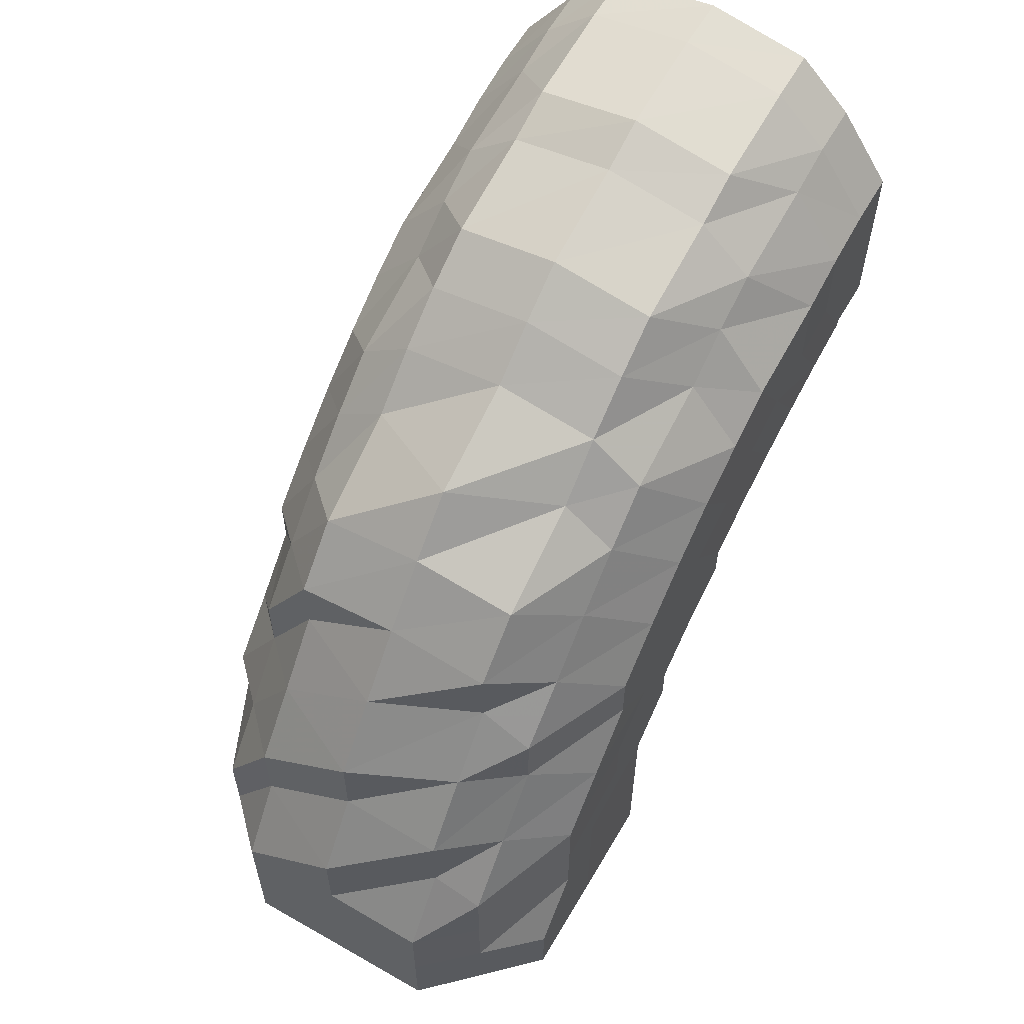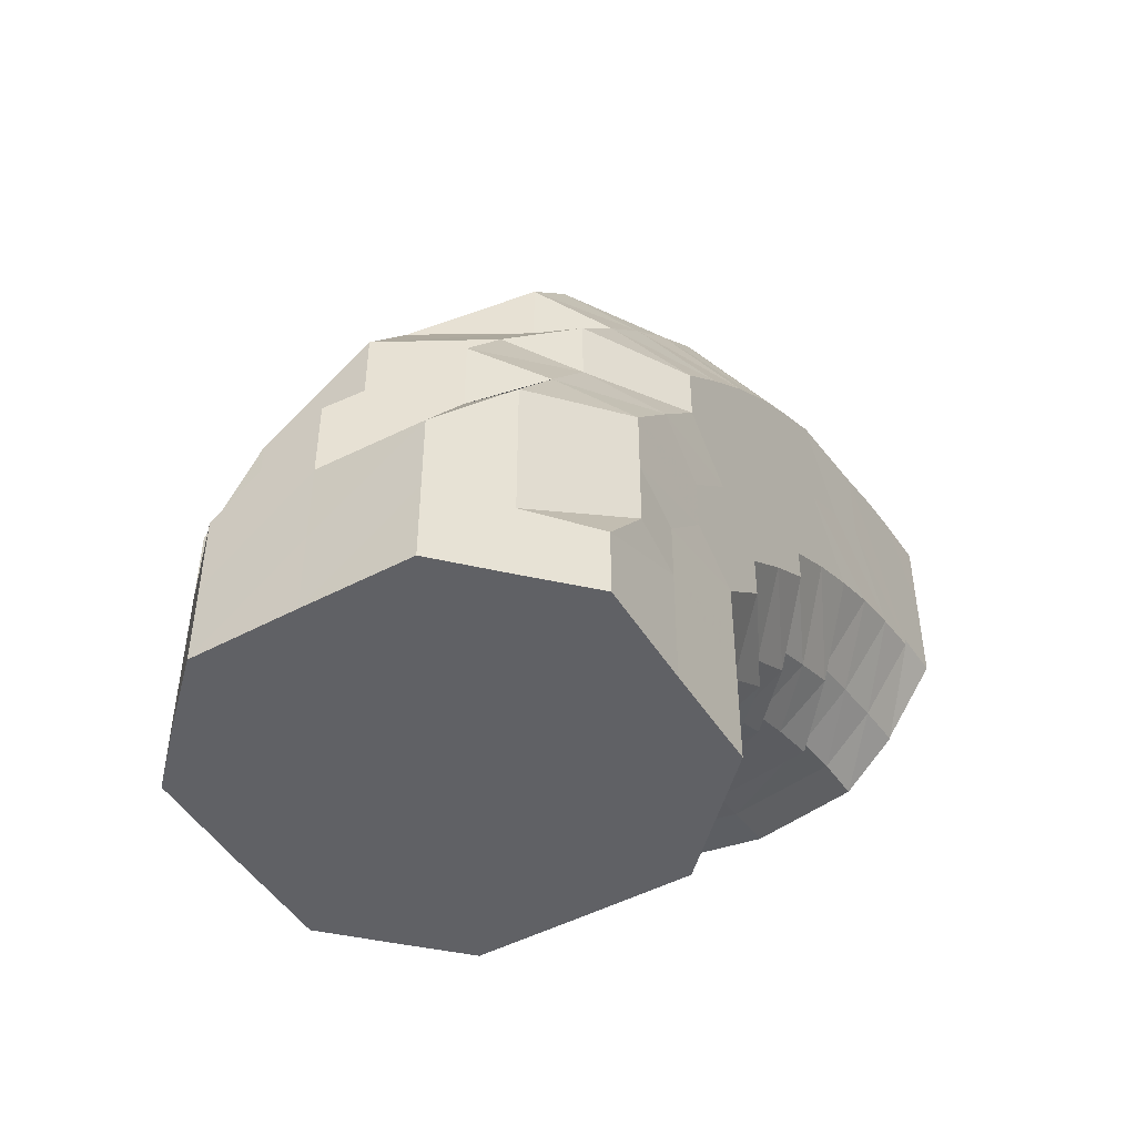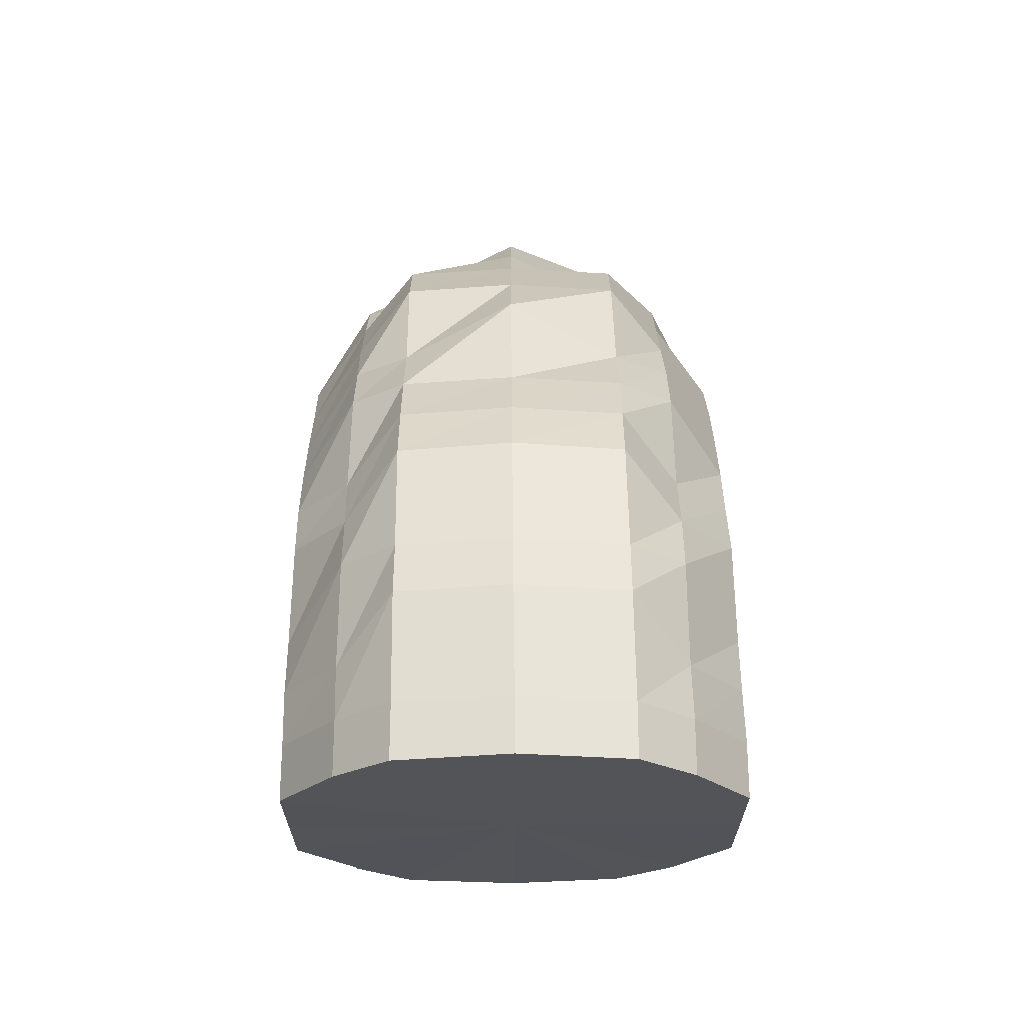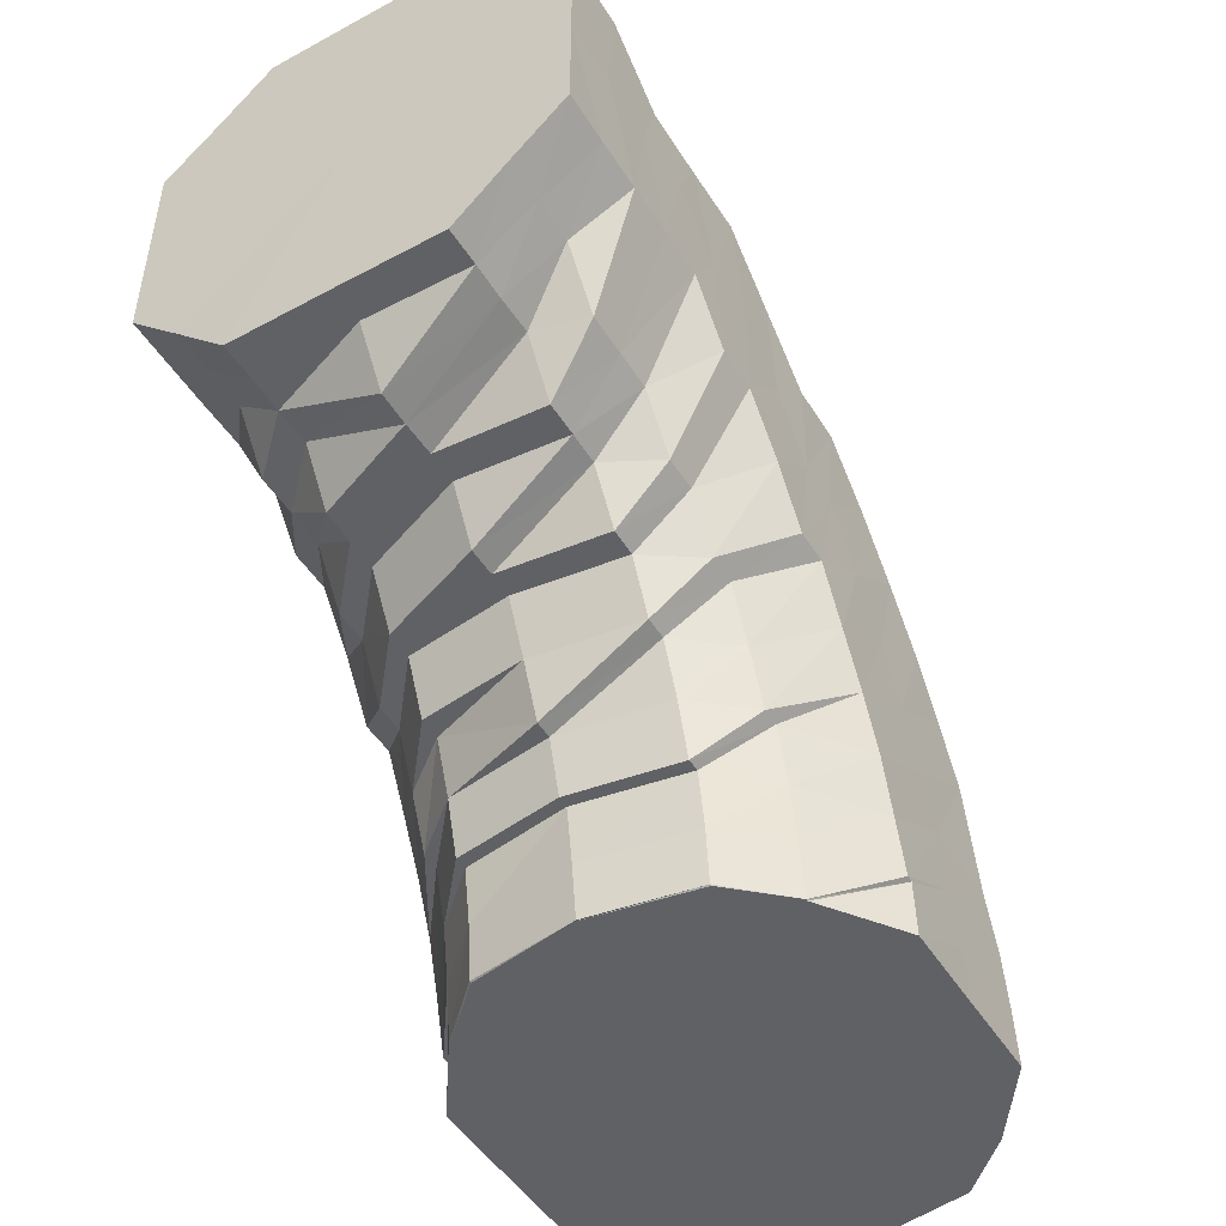
<metadata>
{"format":"obj","ext":"obj","renderer":"f3d","projection":"perspective","resolution":1024,"background":"white","views":[{"elev":59.1,"azim":-149.6,"up":"+Z"},{"elev":-47.6,"azim":-149.1,"up":"+Z"},{"elev":67.2,"azim":-0.3,"up":"+Z"},{"elev":-48.4,"azim":-149.1,"up":"+Y"}]}
</metadata>
<code>
o 19764
v 2167 1875 17.59
v 2167 1875 17.59
v 2167 1875 17.59
v 2167 1875 17.58
v 2167 1875 17.58
v 2167 1875 17.59
v 2167 1875 17.58
v 2167 1875 17.56
v 2167 1875 17.58
v 2167 1875 17.59
v 2167 1875 17.58
v 2167 1875 17.57
v 2167 1875 17.58
v 2167 1875 17.58
v 2167 1875 17.58
v 2167 1875 17.59
v 2167 1875 17.59
v 2167 1875 17.58
v 2167 1875 17.57
v 2167 1875 17.57
v 2167 1875 17.58
v 2167 1875 17.59
v 2167 1875 17.58
v 2167 1875 17.56
v 2167 1875 17.56
v 2167 1875 17.56
v 2167 1875 17.58
v 2167 1875 17.56
v 2167 1875 17.54
v 2167 1875 17.54
v 2167 1875 17.54
v 2167 1875 17.56
v 2167 1875 17.54
v 2167 1875 17.53
v 2167 1875 17.53
v 2167 1875 17.54
v 2167 1875 17.53
v 2167 1875 17.51
v 2167 1875 17.52
v 2167 1875 17.51
v 2167 1875 17.51
v 2167 1875 17.53
v 2167 1875 17.51
v 2167 1875 17.52
v 2167 1875 17.5
v 2167 1875 17.54
v 2167 1875 17.5
v 2167 1875 17.51
v 2167 1875 17.55
v 2167 1875 17.52
v 2167 1875 17.56
v 2167 1875 17.53
v 2167 1875 17.55
v 2167 1875 17.57
v 2167 1875 17.56
v 2167 1875 17.53
v 2167 1875 17.51
v 2167 1875 17.54
v 2167 1875 17.57
v 2167 1875 17.55
v 2167 1875 17.58
v 2167 1875 17.58
v 2167 1875 17.57
v 2167 1875 17.57
v 2167 1875 17.56
v 2167 1875 17.57
v 2167 1875 17.56
v 2167 1875 17.57
v 2167 1875 17.56
v 2167 1875 17.56
v 2167 1875 17.56
v 2167 1875 17.56
v 2167 1875 17.56
v 2167 1875 17.54
v 2167 1875 17.54
v 2167 1875 17.54
v 2167 1875 17.53
v 2167 1875 17.54
v 2167 1875 17.53
v 2167 1875 17.51
v 2167 1875 17.53
v 2167 1875 17.53
v 2167 1875 17.54
v 2167 1875 17.51
v 2167 1875 17.51
v 2167 1875 17.5
v 2167 1875 17.51
v 2167 1875 17.54
v 2167 1875 17.52
v 2167 1875 17.51
v 2167 1875 17.5
v 2167 1875 17.51
v 2167 1875 17.5
v 2167 1875 17.55
v 2167 1875 17.54
v 2167 1875 17.56
v 2167 1875 17.55
v 2167 1875 17.56
v 2167 1875 17.55
v 2167 1875 17.53
v 2167 1875 17.54
v 2167 1875 17.52
v 2167 1875 17.51
v 2167 1875 17.52
v 2167 1875 17.53
v 2167 1875 17.5
v 2167 1875 17.5
v 2167 1875 17.51
v 2167 1875 17.5
v 2167 1875 17.5
v 2167 1875 17.5
v 2167 1875 17.5
v 2167 1875 17.5
v 2167 1875 17.5
v 2167 1875 17.5
v 2167 1875 17.5
v 2167 1875 17.5
v 2167 1875 17.5
v 2167 1875 17.5
v 2167 1875 17.51
v 2167 1875 17.49
v 2167 1875 17.5
v 2167 1875 17.49
v 2167 1875 17.5
v 2167 1875 17.5
v 2167 1875 17.5
v 2167 1875 17.5
v 2167 1875 17.51
v 2167 1875 17.51
v 2167 1875 17.5
v 2167 1875 17.51
v 2167 1875 17.51
v 2167 1875 17.53
v 2167 1875 17.49
v 2167 1875 17.49
v 2167 1875 17.49
v 2167 1875 17.49
v 2167 1875 17.5
v 2167 1875 17.49
v 2167 1875 17.5
v 2167 1875 17.48
v 2167 1875 17.49
v 2167 1875 17.49
v 2167 1875 17.48
v 2167 1875 17.49
v 2167 1875 17.48
v 2167 1875 17.49
v 2167 1875 17.49
v 2167 1875 17.51
v 2167 1875 17.5
v 2167 1875 17.52
v 2167 1875 17.51
v 2167 1875 17.53
v 2167 1875 17.52
v 2167 1875 17.54
v 2167 1875 17.53
v 2167 1875 17.55
v 2167 1875 17.54
v 2167 1875 17.55
v 2167 1875 17.54
v 2167 1875 17.55
v 2167 1875 17.54
v 2167 1875 17.54
v 2167 1875 17.53
v 2167 1875 17.53
v 2167 1875 17.52
v 2167 1875 17.52
v 2167 1875 17.51
v 2167 1875 17.51
v 2167 1875 17.5
v 2167 1875 17.49
v 2167 1875 17.48
v 2167 1875 17.48
v 2167 1875 17.47
v 2167 1875 17.48
v 2167 1875 17.49
v 2167 1875 17.47
v 2167 1875 17.48
v 2167 1875 17.47
v 2167 1875 17.47
v 2167 1875 17.48
v 2167 1875 17.48
v 2167 1875 17.49
v 2167 1875 17.48
v 2167 1875 17.5
v 2167 1875 17.49
v 2167 1875 17.51
v 2167 1875 17.5
v 2167 1875 17.52
v 2167 1875 17.51
v 2167 1875 17.53
v 2167 1875 17.52
v 2167 1875 17.53
v 2167 1875 17.52
v 2167 1875 17.53
v 2167 1875 17.52
v 2167 1875 17.52
v 2167 1875 17.51
v 2167 1875 17.51
v 2167 1875 17.5
v 2167 1875 17.5
v 2167 1875 17.49
v 2167 1875 17.48
v 2167 1875 17.48
v 2167 1875 17.47
v 2167 1875 17.46
v 2167 1875 17.48
v 2167 1875 17.48
v 2167 1875 17.46
v 2167 1875 17.46
v 2167 1875 17.46
v 2167 1875 17.46
v 2167 1875 17.46
v 2167 1875 17.46
v 2167 1875 17.47
v 2167 1875 17.46
v 2167 1875 17.48
v 2167 1875 17.47
v 2167 1875 17.48
v 2167 1875 17.47
v 2167 1875 17.49
v 2167 1875 17.48
v 2167 1875 17.5
v 2167 1875 17.49
v 2167 1875 17.5
v 2167 1875 17.49
v 2167 1875 17.51
v 2167 1875 17.49
v 2167 1875 17.5
v 2167 1875 17.49
v 2167 1875 17.5
v 2167 1875 17.49
v 2167 1875 17.49
v 2167 1875 17.48
v 2167 1875 17.47
v 2167 1875 17.47
v 2167 1875 17.46
v 2167 1875 17.45
v 2167 1875 17.46
v 2167 1875 17.47
v 2167 1875 17.45
v 2167 1875 17.45
v 2167 1875 17.45
v 2167 1875 17.44
v 2167 1875 17.45
v 2167 1875 17.44
v 2167 1875 17.45
v 2167 1875 17.44
v 2167 1875 17.45
v 2167 1875 17.45
v 2167 1875 17.46
v 2167 1875 17.45
v 2167 1875 17.46
v 2167 1875 17.45
v 2167 1875 17.47
v 2167 1875 17.46
v 2167 1875 17.47
v 2167 1875 17.46
v 2167 1875 17.48
v 2167 1875 17.46
v 2167 1875 17.48
v 2167 1875 17.46
v 2167 1875 17.48
v 2167 1875 17.46
v 2167 1875 17.47
v 2167 1875 17.46
v 2167 1875 17.46
v 2167 1875 17.45
v 2167 1875 17.44
v 2167 1875 17.44
v 2167 1875 17.43
v 2167 1875 17.44
v 2167 1875 17.43
v 2167 1875 17.44
v 2167 1875 17.43
v 2167 1875 17.44
v 2167 1875 17.43
v 2167 1875 17.44
v 2167 1875 17.43
v 2167 1875 17.45
v 2167 1875 17.43
v 2167 1875 17.43
v 2167 1875 17.43
v 2167 1875 17.43
v 2167 1875 17.43
v 2167 1875 17.45
v 2167 1875 17.43
v 2167 1875 17.43
v 2167 1875 17.43
v 2167 1875 17.45
v 2167 1875 17.43
v 2167 1875 17.43
v 2167 1875 17.44
v 2167 1875 17.43
v 2167 1875 17.43
v 2167 1875 17.44
v 2167 1875 17.43
v 2167 1875 17.43
v 2167 1875 17.44
v 2167 1875 17.43
v 2167 1875 17.43
v 2167 1875 17.44
v 2167 1875 17.43
v 2167 1875 17.43
v 2167 1875 17.44
v 2167 1875 17.43
v 2167 1875 17.43
v 2167 1875 17.44
v 2167 1875 17.43
v 2167 1875 17.43
v 2167 1875 17.44
v 2167 1875 17.43
v 2167 1875 17.43
v 2167 1875 17.43
v 2167 1875 17.43
v 2167 1875 17.43
v 2167 1875 17.43
v 2167 1875 17.5
v 2167 1875 17.5
v 2167 1875 17.5
v 2167 1875 17.5
v 2167 1875 17.51
v 2167 1875 17.51
v 2167 1875 17.51
v 2167 1875 17.53
v 2167 1875 17.53
v 2167 1875 17.53
v 2167 1875 17.51
v 2167 1875 17.54
v 2167 1875 17.56
v 2167 1875 17.58
v 2167 1875 17.59
v 2167 1875 17.59
v 2167 1875 17.59
v 2167 1875 17.58
v 2167 1875 17.56
v 2167 1875 17.54
v 2167 1875 17.53
v 2167 1875 17.51
v 2167 1875 17.53
v 2167 1875 17.53
f 1 2 3
f 3 4 5
f 2 4 6
f 5 7 8
f 4 7 9
f 2 10 4
f 4 11 7
f 10 11 4
f 11 12 7
f 13 10 2
f 10 14 11
f 15 13 2
f 15 2 16
f 17 15 1
f 13 18 10
f 18 14 10
f 19 13 15
f 20 18 13
f 19 20 13
f 21 19 15
f 21 15 22
f 23 21 17
f 24 19 21
f 25 20 19
f 24 25 19
f 26 24 21
f 26 21 27
f 28 26 23
f 29 24 26
f 30 25 24
f 29 30 24
f 31 29 26
f 31 26 32
f 33 31 28
f 34 29 31
f 35 31 36
f 37 35 33
f 38 35 37
f 34 39 29
f 39 30 29
f 40 39 34
f 41 40 42
f 40 43 39
f 39 44 30
f 43 44 39
f 45 43 40
f 44 46 30
f 30 46 25
f 47 45 48
f 46 49 25
f 25 49 20
f 44 50 46
f 49 51 20
f 20 51 18
f 46 52 49
f 50 52 46
f 49 53 51
f 52 53 49
f 51 54 18
f 18 54 14
f 53 55 51
f 51 55 54
f 52 56 53
f 50 57 52
f 57 56 52
f 53 58 55
f 56 58 53
f 55 59 54
f 58 60 55
f 55 60 59
f 54 59 61
f 54 61 14
f 14 61 62
f 14 62 11
f 11 62 12
f 61 63 62
f 59 64 61
f 61 64 63
f 59 65 64
f 60 65 59
f 62 66 12
f 62 63 66
f 12 66 67
f 64 68 63
f 63 69 66
f 63 68 69
f 64 70 68
f 65 70 64
f 66 69 71
f 66 71 67
f 12 67 72
f 7 12 72
f 7 72 73
f 8 72 74
f 72 67 75
f 72 75 76
f 74 75 77
f 67 78 75
f 67 71 78
f 75 78 79
f 77 79 80
f 75 79 81
f 78 82 79
f 71 83 78
f 78 83 82
f 79 82 84
f 79 84 85
f 85 84 86
f 82 87 84
f 85 86 88
f 83 89 82
f 82 89 87
f 90 87 91
f 92 93 86
f 71 94 83
f 69 94 71
f 94 95 83
f 83 95 89
f 69 96 94
f 68 96 69
f 94 97 95
f 96 97 94
f 68 98 96
f 70 98 68
f 96 99 97
f 98 99 96
f 97 100 95
f 99 101 97
f 97 101 100
f 95 100 102
f 95 102 89
f 89 102 103
f 89 103 87
f 100 104 102
f 101 105 100
f 100 105 104
f 87 103 106
f 87 106 107
f 102 108 103
f 102 104 108
f 103 109 106
f 103 108 109
f 91 106 110
f 106 109 111
f 110 111 112
f 106 111 113
f 114 115 111
f 108 116 109
f 117 116 118
f 108 119 116
f 104 119 108
f 104 120 119
f 105 120 104
f 119 121 116
f 120 122 119
f 119 122 121
f 116 121 123
f 116 123 124
f 124 123 125
f 123 45 125
f 124 125 126
f 111 124 126
f 111 126 127
f 126 125 128
f 126 128 129
f 130 131 128
f 112 126 38
f 129 132 133
f 123 134 45
f 121 134 123
f 134 135 45
f 45 135 43
f 121 136 134
f 122 136 121
f 134 137 135
f 136 137 134
f 135 138 43
f 43 138 44
f 138 50 44
f 135 139 138
f 137 139 135
f 138 140 50
f 139 140 138
f 140 57 50
f 137 141 139
f 139 142 140
f 141 142 139
f 142 143 140
f 140 143 57
f 141 144 142
f 145 141 137
f 136 145 137
f 145 146 141
f 146 144 141
f 147 145 136
f 122 147 136
f 148 146 145
f 147 148 145
f 149 147 122
f 120 149 122
f 150 148 147
f 149 150 147
f 151 149 120
f 105 151 120
f 152 150 149
f 151 152 149
f 153 151 105
f 101 153 105
f 154 152 151
f 153 154 151
f 155 153 101
f 99 155 101
f 156 154 153
f 155 156 153
f 157 155 99
f 98 157 99
f 158 156 155
f 157 158 155
f 159 157 98
f 70 159 98
f 160 158 157
f 159 160 157
f 161 159 70
f 65 161 70
f 162 160 159
f 161 162 159
f 163 161 65
f 60 163 65
f 164 162 161
f 163 164 161
f 165 163 60
f 58 165 60
f 166 164 163
f 165 166 163
f 167 165 58
f 56 167 58
f 168 166 165
f 167 168 165
f 169 167 56
f 57 169 56
f 143 169 57
f 169 170 167
f 170 168 167
f 143 171 169
f 171 170 169
f 172 171 143
f 142 172 143
f 144 172 142
f 172 173 171
f 144 174 172
f 174 173 172
f 171 175 170
f 173 175 171
f 175 176 170
f 170 176 168
f 173 177 175
f 178 174 144
f 146 178 144
f 174 179 173
f 179 177 173
f 178 180 174
f 180 179 174
f 181 178 146
f 148 181 146
f 182 180 178
f 181 182 178
f 183 181 148
f 150 183 148
f 184 182 181
f 183 184 181
f 185 183 150
f 152 185 150
f 186 184 183
f 185 186 183
f 187 185 152
f 154 187 152
f 188 186 185
f 187 188 185
f 189 187 154
f 156 189 154
f 190 188 187
f 189 190 187
f 191 189 156
f 158 191 156
f 192 190 189
f 191 192 189
f 193 191 158
f 160 193 158
f 194 192 191
f 193 194 191
f 195 193 160
f 162 195 160
f 196 194 193
f 195 196 193
f 197 195 162
f 164 197 162
f 198 196 195
f 197 198 195
f 199 197 164
f 166 199 164
f 200 198 197
f 199 200 197
f 201 199 166
f 168 201 166
f 176 201 168
f 201 202 199
f 202 200 199
f 176 203 201
f 203 202 201
f 204 203 176
f 175 204 176
f 177 204 175
f 204 205 203
f 177 206 204
f 206 205 204
f 203 207 202
f 205 207 203
f 207 208 202
f 202 208 200
f 205 209 207
f 210 206 177
f 179 210 177
f 206 211 205
f 211 209 205
f 210 212 206
f 212 211 206
f 213 210 179
f 180 213 179
f 214 212 210
f 213 214 210
f 215 213 180
f 182 215 180
f 216 214 213
f 215 216 213
f 217 215 182
f 184 217 182
f 218 216 215
f 217 218 215
f 219 217 184
f 186 219 184
f 220 218 217
f 219 220 217
f 221 219 186
f 188 221 186
f 222 220 219
f 221 222 219
f 223 221 188
f 190 223 188
f 224 222 221
f 223 224 221
f 225 223 190
f 192 225 190
f 226 224 223
f 225 226 223
f 227 225 192
f 194 227 192
f 228 226 225
f 227 228 225
f 229 227 194
f 196 229 194
f 230 228 227
f 229 230 227
f 231 229 196
f 198 231 196
f 232 230 229
f 231 232 229
f 233 231 198
f 200 233 198
f 208 233 200
f 233 234 231
f 234 232 231
f 208 235 233
f 235 234 233
f 236 235 208
f 207 236 208
f 209 236 207
f 236 237 235
f 209 238 236
f 238 237 236
f 235 239 234
f 237 239 235
f 239 240 234
f 234 240 232
f 237 241 239
f 242 238 209
f 211 242 209
f 238 243 237
f 243 241 237
f 242 244 238
f 244 243 238
f 245 242 211
f 212 245 211
f 246 244 242
f 245 246 242
f 247 245 212
f 214 247 212
f 248 246 245
f 247 248 245
f 249 247 214
f 216 249 214
f 250 248 247
f 249 250 247
f 251 249 216
f 218 251 216
f 252 250 249
f 251 252 249
f 253 251 218
f 220 253 218
f 254 252 251
f 253 254 251
f 255 253 220
f 222 255 220
f 256 254 253
f 255 256 253
f 257 255 222
f 224 257 222
f 258 256 255
f 257 258 255
f 259 257 224
f 226 259 224
f 260 258 257
f 259 260 257
f 261 259 226
f 228 261 226
f 262 260 259
f 261 262 259
f 263 261 228
f 230 263 228
f 264 262 261
f 263 264 261
f 265 263 230
f 232 265 230
f 240 265 232
f 265 266 263
f 266 264 263
f 240 267 265
f 267 266 265
f 268 267 240
f 239 268 240
f 241 268 239
f 268 269 267
f 241 270 268
f 270 269 268
f 270 271 269
f 272 270 241
f 272 273 270
f 243 272 241
f 269 274 267
f 267 274 266
f 269 275 274
f 274 276 266
f 274 277 276
f 266 276 264
f 278 272 243
f 278 279 272
f 244 278 243
f 276 280 264
f 276 281 280
f 264 280 262
f 282 283 276
f 284 282 274
f 283 285 280
f 280 286 262
f 280 287 286
f 262 286 260
f 282 283 288
f 284 282 288
f 283 285 288
f 285 289 286
f 285 289 288
f 286 290 260
f 286 291 290
f 260 290 258
f 289 292 290
f 289 292 288
f 290 293 258
f 290 294 293
f 258 293 256
f 292 295 293
f 292 295 288
f 293 296 256
f 293 297 296
f 256 296 254
f 295 298 296
f 295 298 288
f 296 299 254
f 296 300 299
f 254 299 252
f 298 301 299
f 298 301 288
f 299 302 252
f 299 303 302
f 252 302 250
f 301 304 302
f 301 304 288
f 302 305 250
f 302 306 305
f 250 305 248
f 304 307 305
f 304 307 288
f 305 308 248
f 305 309 308
f 248 308 246
f 307 310 308
f 307 310 288
f 308 311 246
f 308 312 311
f 246 311 244
f 311 278 244
f 311 313 278
f 310 314 311
f 310 314 288
f 314 315 278
f 314 315 288
f 315 316 288
f 315 316 272
f 316 317 288
f 316 317 270
f 317 284 288
f 317 284 269
f 86 107 318
f 86 318 88
f 93 319 318
f 319 320 321
f 318 113 321
f 318 321 88
f 320 322 323
f 321 127 323
f 321 323 88
f 323 324 325
f 323 326 88
f 327 328 88
f 329 327 88
f 330 329 88
f 331 330 88
f 332 331 88
f 333 332 88
f 334 333 88
f 335 334 88
f 336 335 88
f 337 336 88
f 338 337 88
f 339 340 341

</code>
